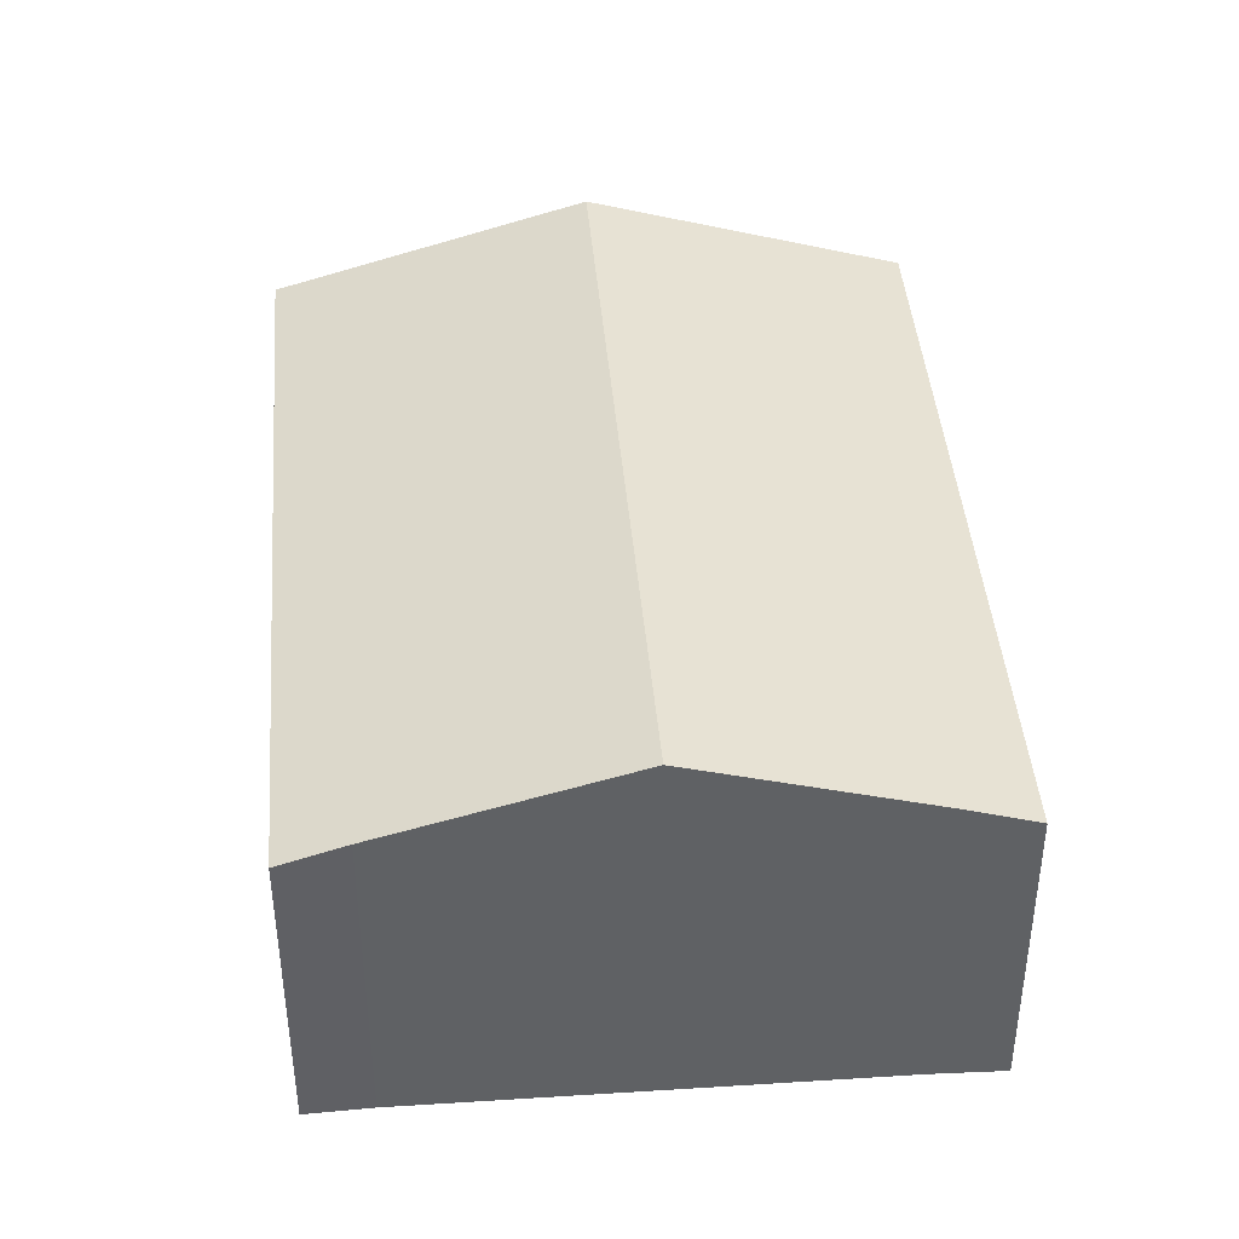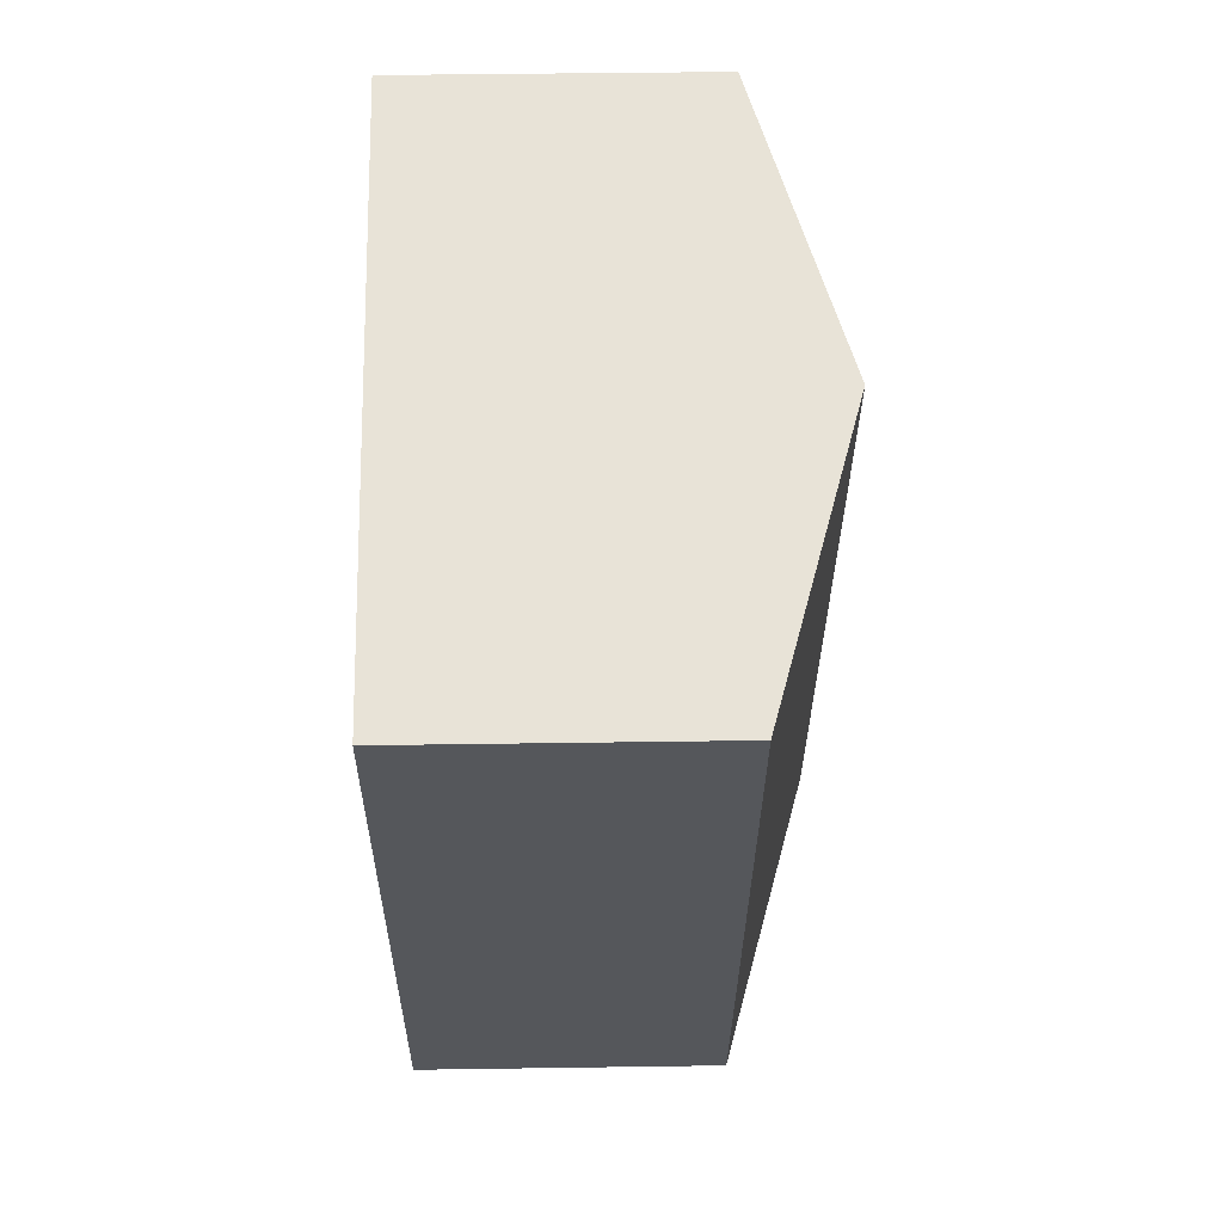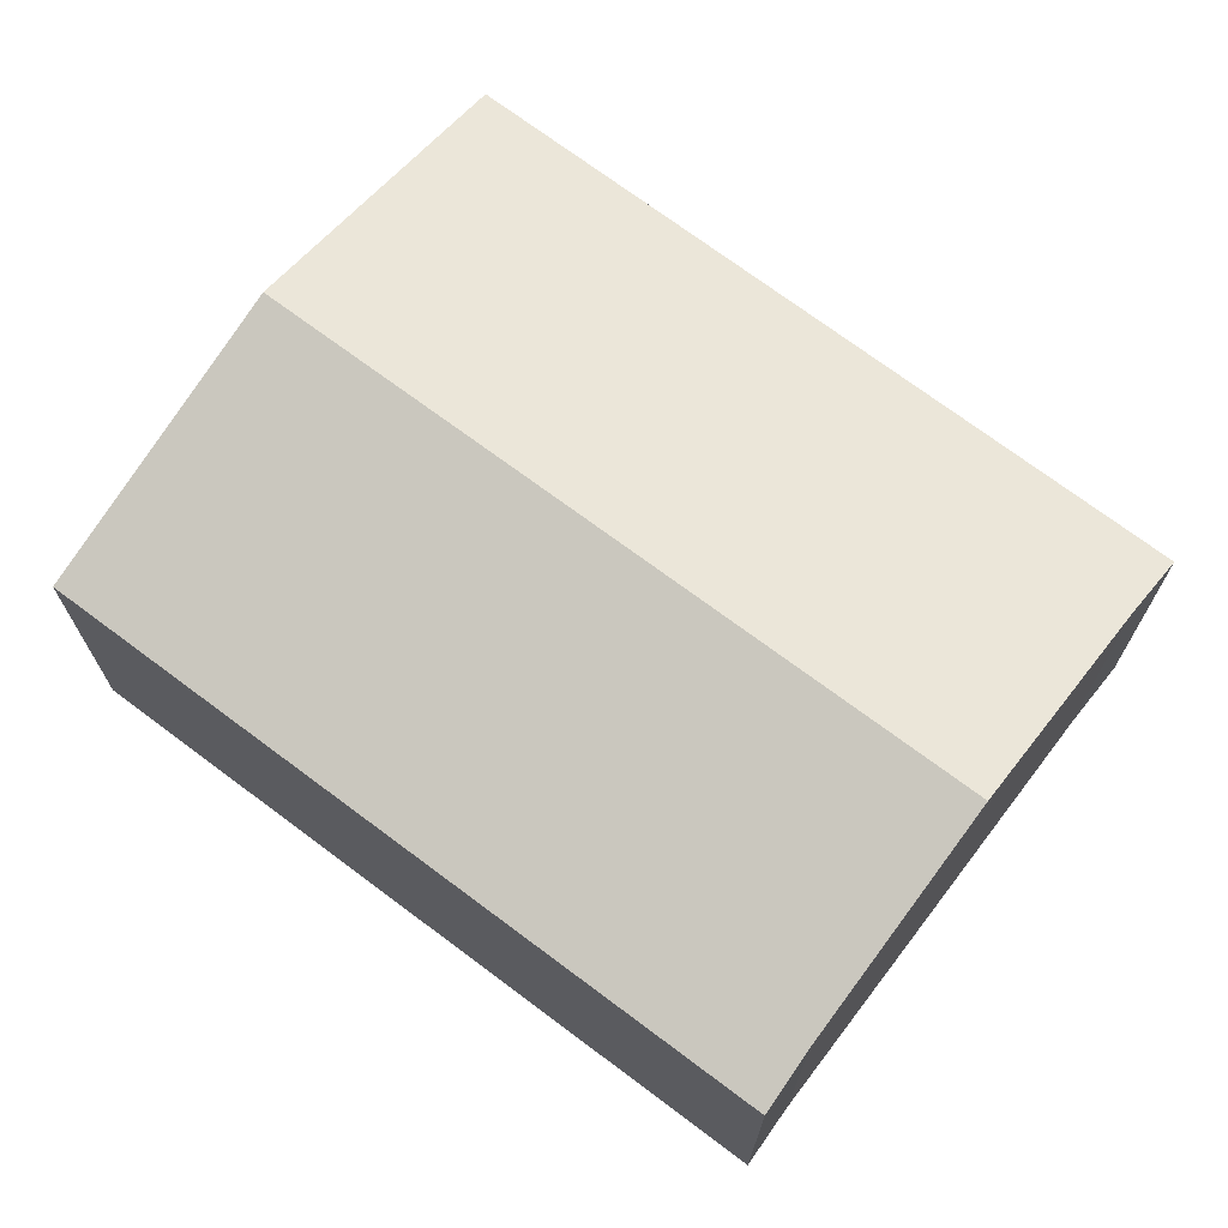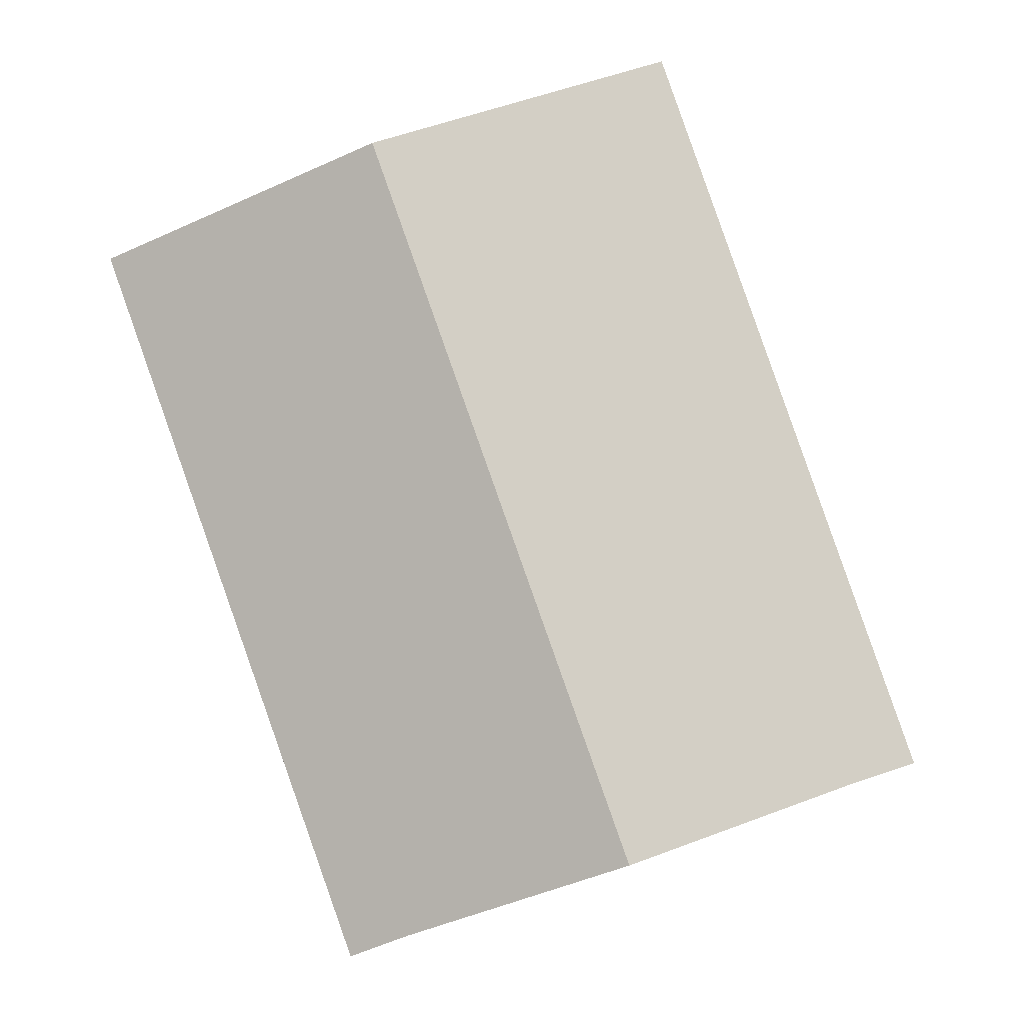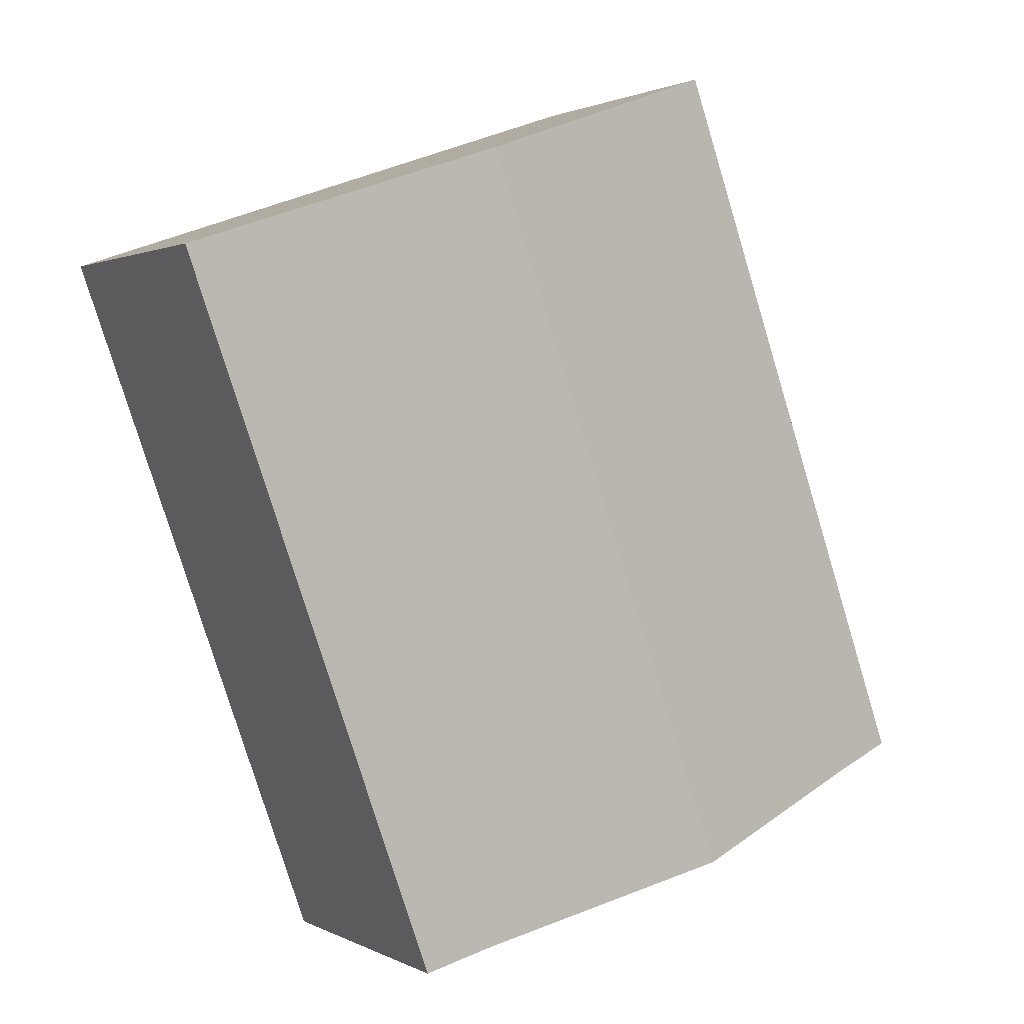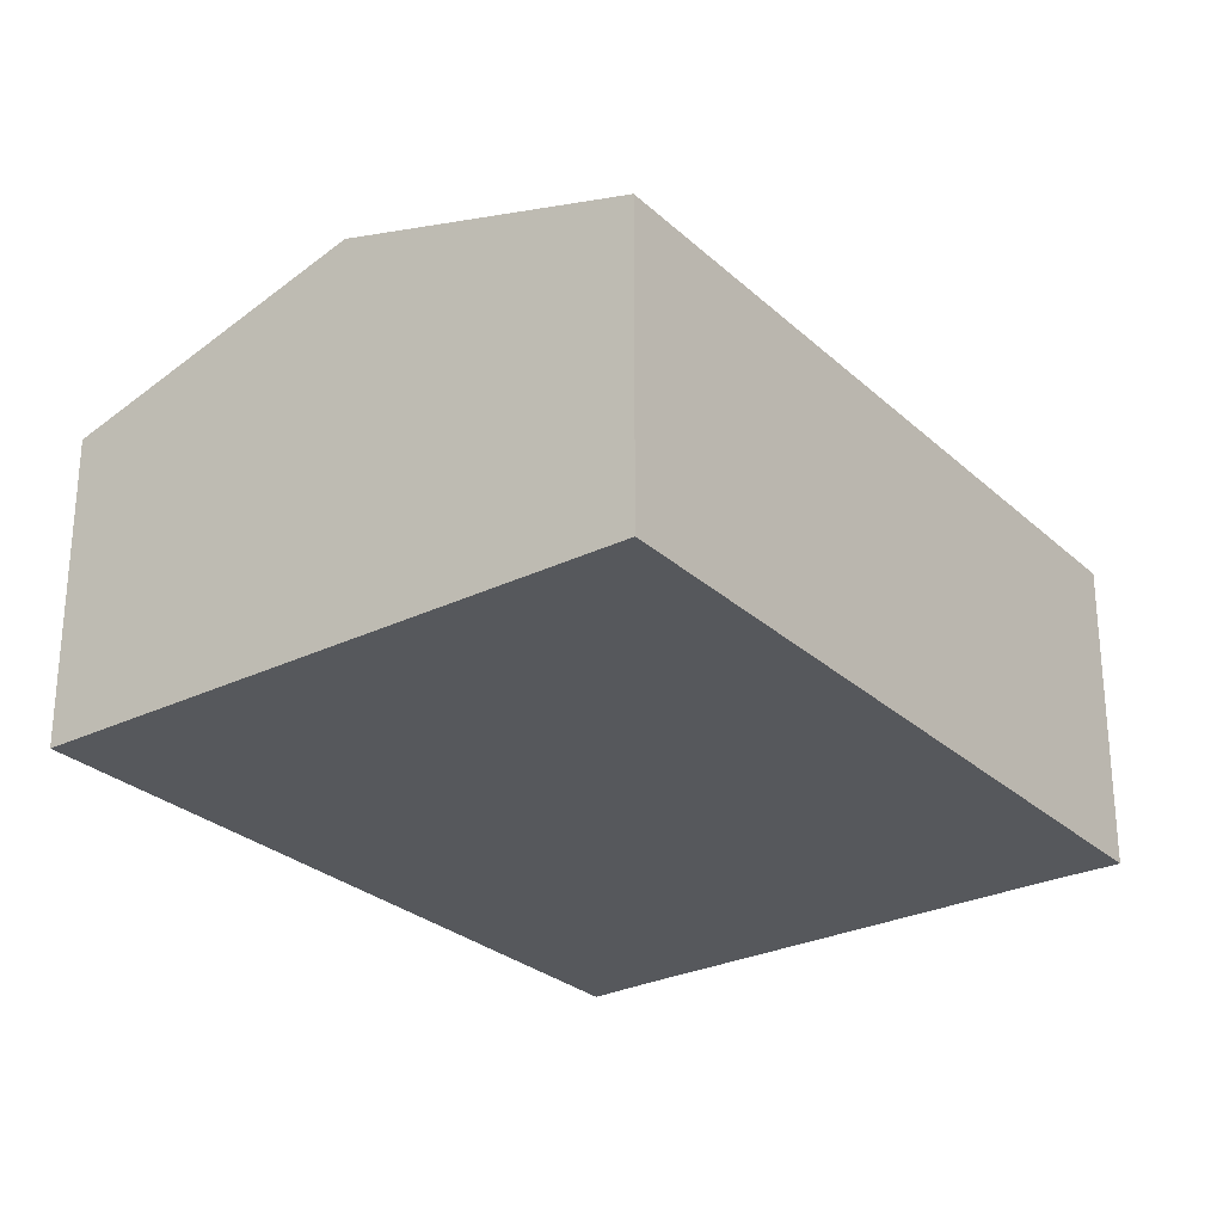
<metadata>
{"format":"obj","ext":"obj","renderer":"f3d","projection":"perspective","resolution":1024,"background":"white","views":[{"elev":42.1,"azim":-165.3,"up":"+Y"},{"elev":43.4,"azim":89.0,"up":"+Z"},{"elev":71.2,"azim":146.4,"up":"+Y"},{"elev":-3.5,"azim":-176.1,"up":"+Z"},{"elev":1.3,"azim":150.9,"up":"+Z"},{"elev":-27.7,"azim":55.8,"up":"+Y"}]}
</metadata>
<code>
v  4.317 2.297 -1.497
v  4.088 2.95 4.697
v  6.253 2.297 3.947
v  3.859 2.437 -1.319
v  2.157 2.95 -0.731
v  1.898 2.29 5.455
v  0.516 2.455 -0.164
v  0 2.301 1.409e-16
v  0.516 1.004e-17 -0.164
v  0 0 0
v  2.157 4.476e-17 -0.731
v  3.859 8.077e-17 -1.319
v  4.317 9.166e-17 -1.497
v  1.898 -3.34e-16 5.455
v  4.088 -2.876e-16 4.697
v  6.253 -2.417e-16 3.947
g defaultobject
f 1 2 3
f 2 1 4
f 2 4 5
f 5 6 2
f 6 5 7
f 6 7 8
f 9 8 7
f 8 9 10
f 5 9 7
f 9 5 4
f 9 4 11
f 11 4 12
f 1 12 4
f 12 1 13
f 10 6 8
f 6 10 14
f 14 2 6
f 2 14 3
f 3 14 15
f 3 15 16
f 16 1 3
f 1 16 13
f 15 13 16
f 13 15 14
f 13 14 12
f 12 14 9
f 9 14 10
f 12 9 11

</code>
